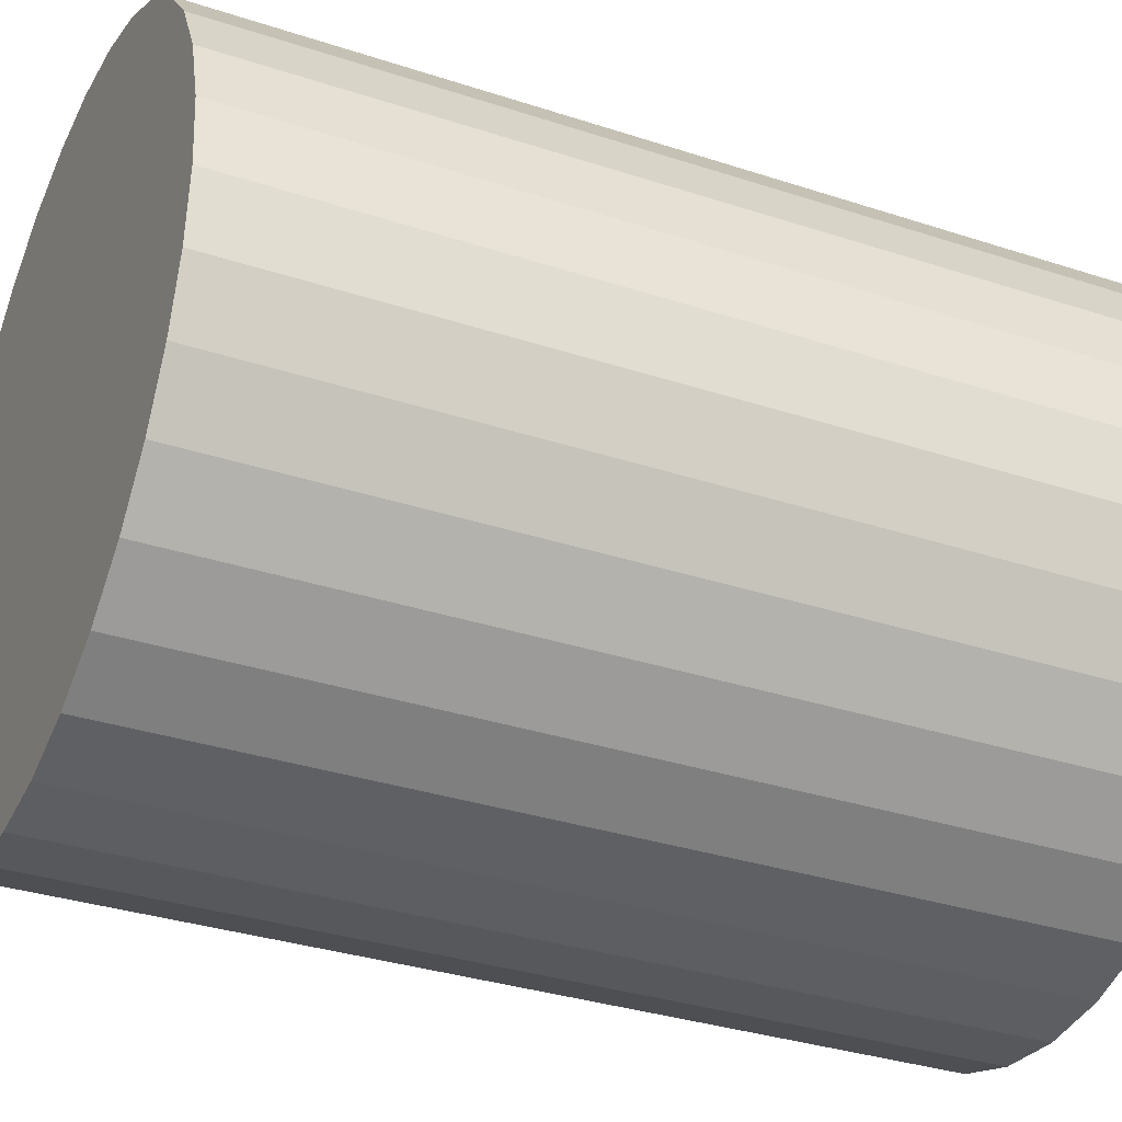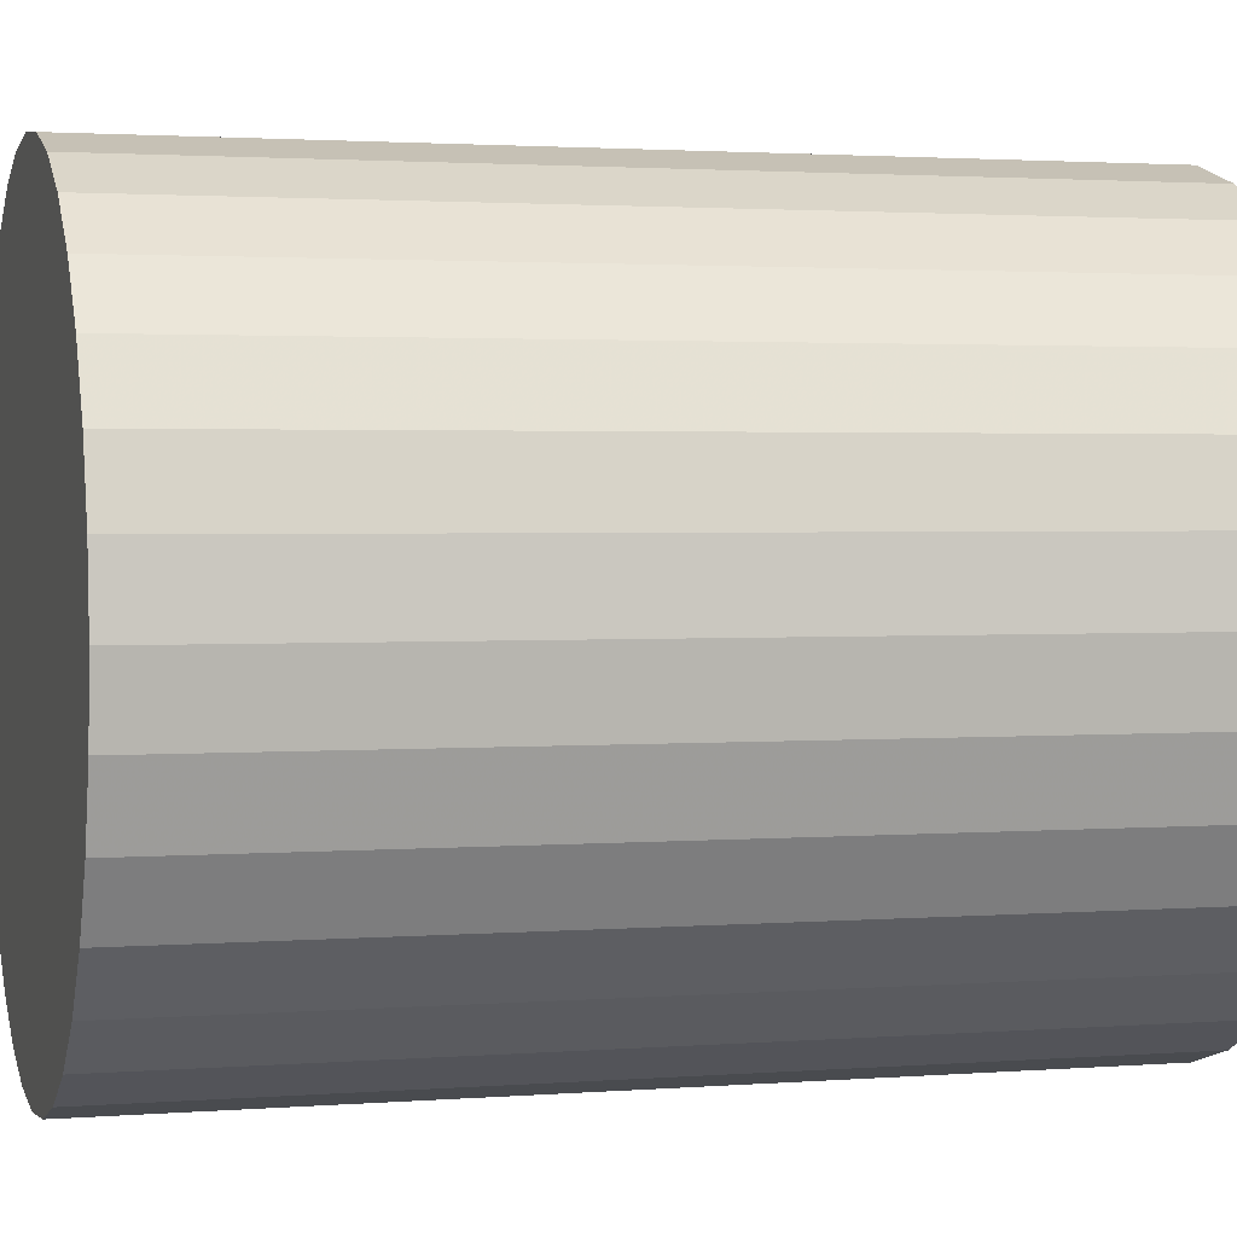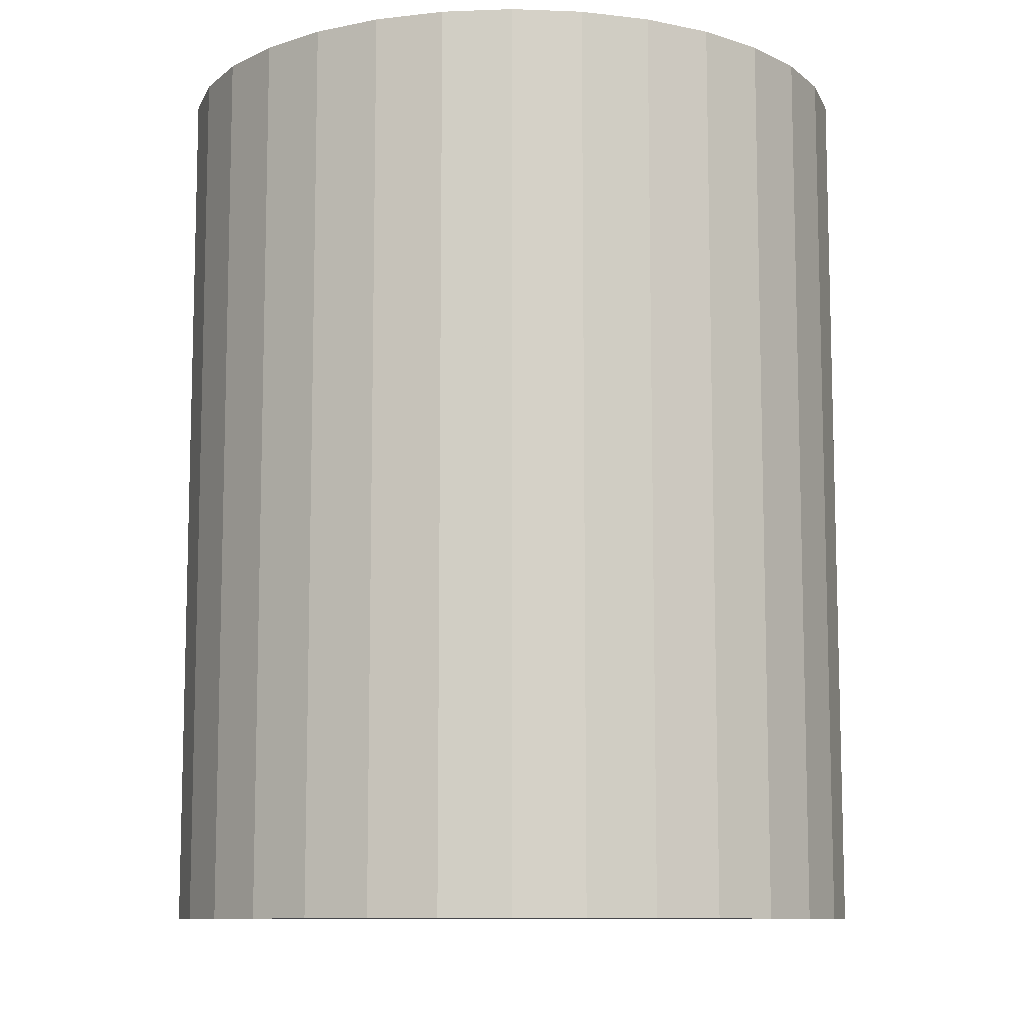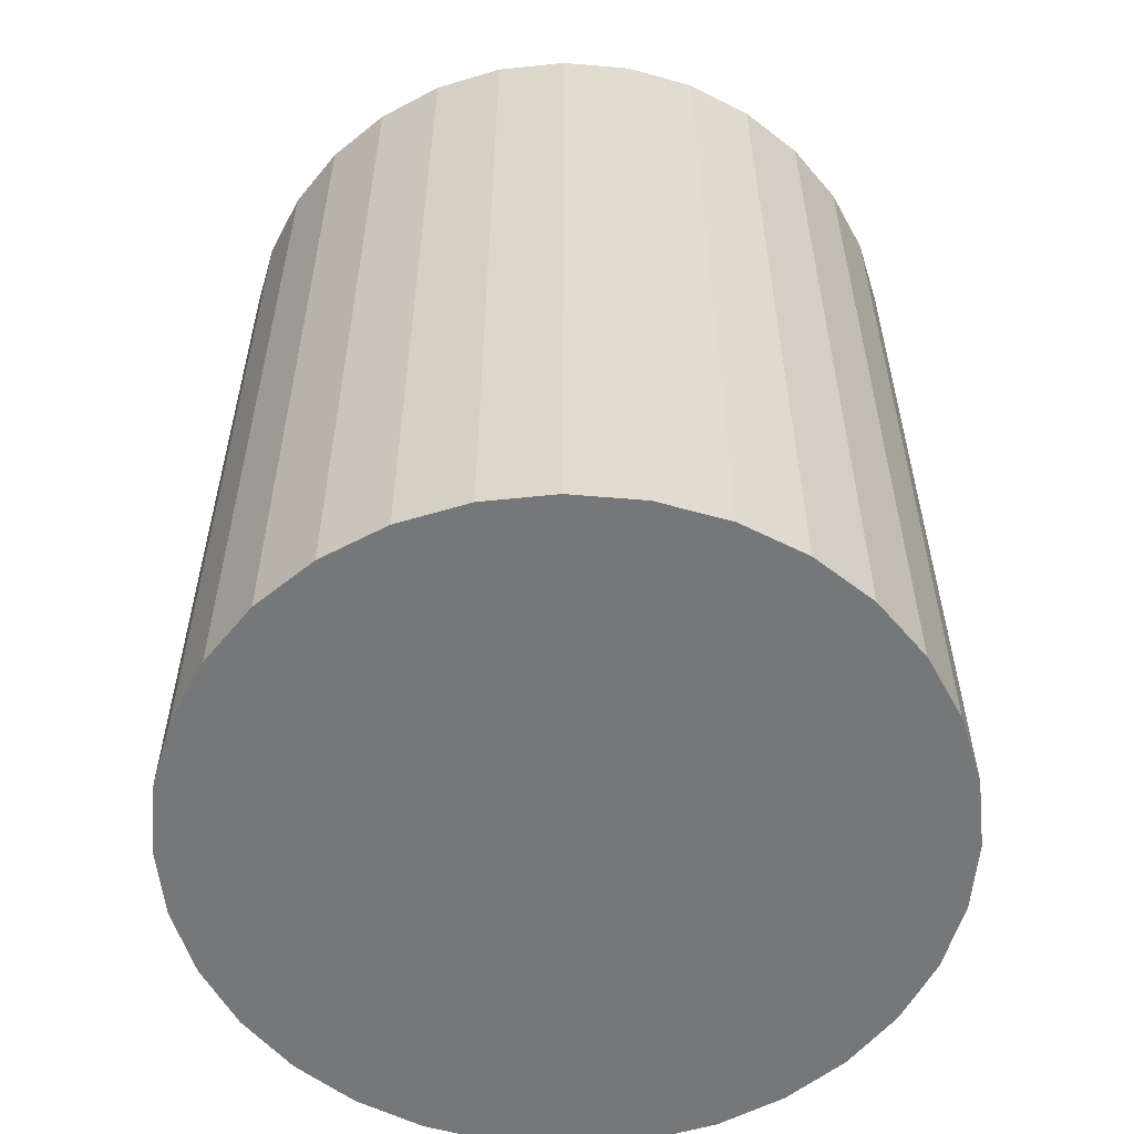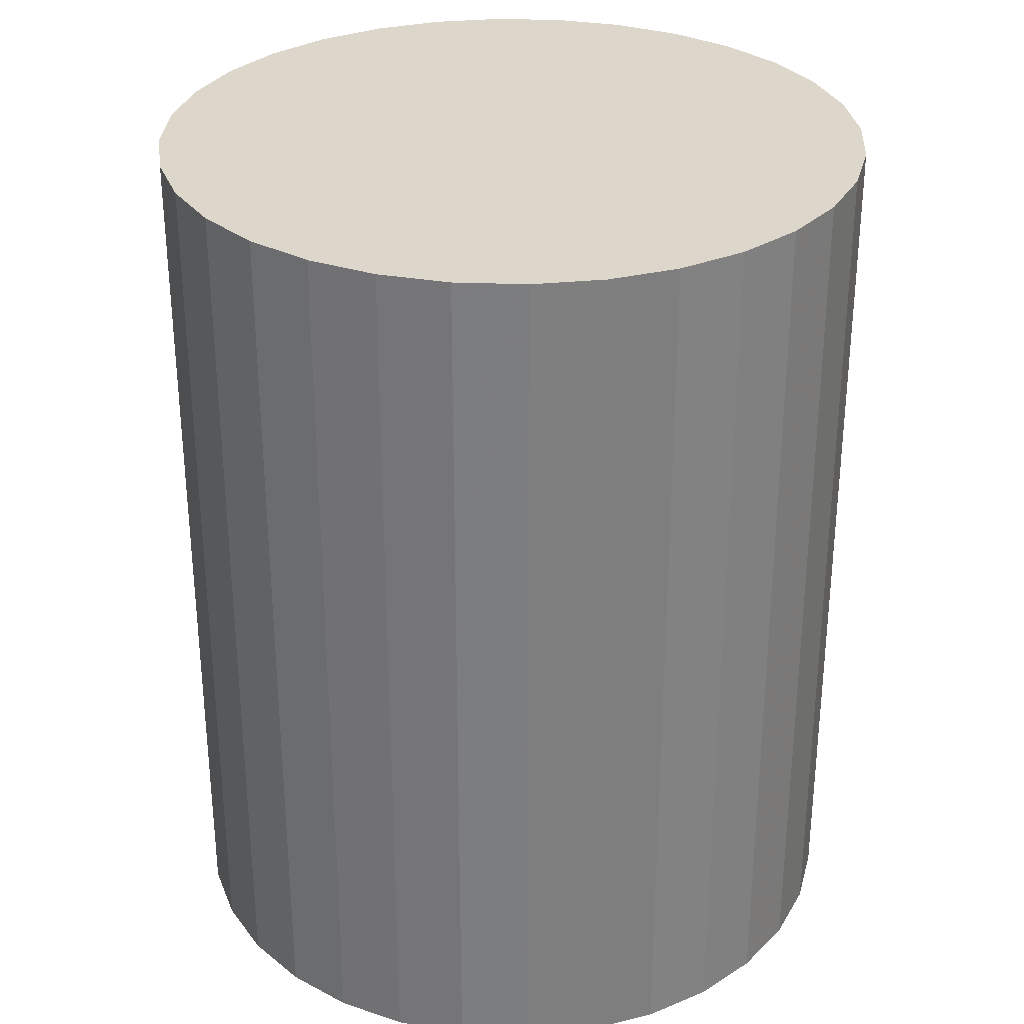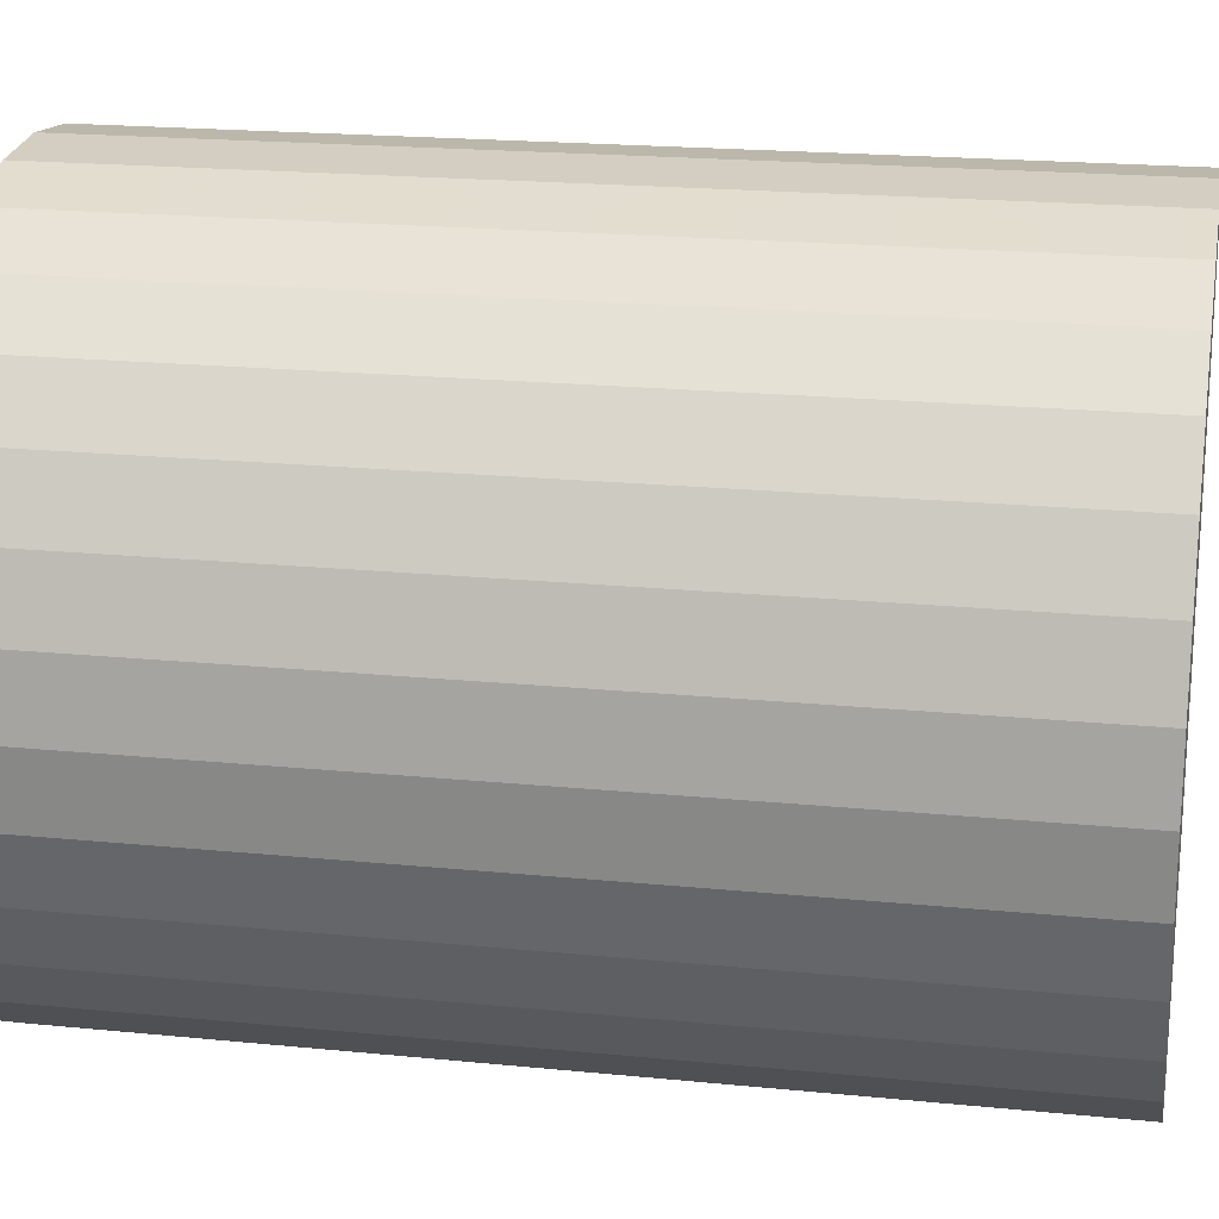
<metadata>
{"format":"obj","ext":"obj","renderer":"f3d","projection":"perspective","resolution":1024,"background":"white","views":[{"elev":-33.3,"azim":-114.3,"up":"+Y"},{"elev":2.1,"azim":-105.8,"up":"+Y"},{"elev":-9.9,"azim":-112.5,"up":"+Z"},{"elev":-57.1,"azim":34.3,"up":"+Z"},{"elev":30.7,"azim":-171.3,"up":"+Z"},{"elev":19.6,"azim":-79.4,"up":"+Y"}]}
</metadata>
<code>
v 0 0 -0.02983
v 0.02387 0 -0.02983
v 0.02387 0 0.02983
v 0 0 0.02983
v 0.02342 0.004658 -0.02983
v 0.02342 0.004658 0.02983
v 0.02206 0.009136 -0.02983
v 0.02206 0.009136 0.02983
v 0.01985 0.01326 -0.02983
v 0.01985 0.01326 0.02983
v 0.01688 0.01688 -0.02983
v 0.01688 0.01688 0.02983
v 0.01326 0.01985 -0.02983
v 0.01326 0.01985 0.02983
v 0.009136 0.02206 -0.02983
v 0.009136 0.02206 0.02983
v 0.004658 0.02342 -0.02983
v 0.004658 0.02342 0.02983
v 0 0.02387 -0.02983
v 0 0.02387 0.02983
v -0.004658 0.02342 -0.02983
v -0.004658 0.02342 0.02983
v -0.009136 0.02206 -0.02983
v -0.009136 0.02206 0.02983
v -0.01326 0.01985 -0.02983
v -0.01326 0.01985 0.02983
v -0.01688 0.01688 -0.02983
v -0.01688 0.01688 0.02983
v -0.01985 0.01326 -0.02983
v -0.01985 0.01326 0.02983
v -0.02206 0.009136 -0.02983
v -0.02206 0.009136 0.02983
v -0.02342 0.004658 -0.02983
v -0.02342 0.004658 0.02983
v -0.02387 0 -0.02983
v -0.02387 0 0.02983
v -0.02342 -0.004658 -0.02983
v -0.02342 -0.004658 0.02983
v -0.02206 -0.009136 -0.02983
v -0.02206 -0.009136 0.02983
v -0.01985 -0.01326 -0.02983
v -0.01985 -0.01326 0.02983
v -0.01688 -0.01688 -0.02983
v -0.01688 -0.01688 0.02983
v -0.01326 -0.01985 -0.02983
v -0.01326 -0.01985 0.02983
v -0.009136 -0.02206 -0.02983
v -0.009136 -0.02206 0.02983
v -0.004658 -0.02342 -0.02983
v -0.004658 -0.02342 0.02983
v -0 -0.02387 -0.02983
v -0 -0.02387 0.02983
v 0.004658 -0.02342 -0.02983
v 0.004658 -0.02342 0.02983
v 0.009136 -0.02206 -0.02983
v 0.009136 -0.02206 0.02983
v 0.01326 -0.01985 -0.02983
v 0.01326 -0.01985 0.02983
v 0.01688 -0.01688 -0.02983
v 0.01688 -0.01688 0.02983
v 0.01985 -0.01326 -0.02983
v 0.01985 -0.01326 0.02983
v 0.02206 -0.009136 -0.02983
v 0.02206 -0.009136 0.02983
v 0.02342 -0.004658 -0.02983
v 0.02342 -0.004658 0.02983
f 2 1 5
f 2 5 3
f 3 5 6
f 3 6 4
f 5 1 7
f 5 7 6
f 6 7 8
f 6 8 4
f 7 1 9
f 7 9 8
f 8 9 10
f 8 10 4
f 9 1 11
f 9 11 10
f 10 11 12
f 10 12 4
f 11 1 13
f 11 13 12
f 12 13 14
f 12 14 4
f 13 1 15
f 13 15 14
f 14 15 16
f 14 16 4
f 15 1 17
f 15 17 16
f 16 17 18
f 16 18 4
f 17 1 19
f 17 19 18
f 18 19 20
f 18 20 4
f 19 1 21
f 19 21 20
f 20 21 22
f 20 22 4
f 21 1 23
f 21 23 22
f 22 23 24
f 22 24 4
f 23 1 25
f 23 25 24
f 24 25 26
f 24 26 4
f 25 1 27
f 25 27 26
f 26 27 28
f 26 28 4
f 27 1 29
f 27 29 28
f 28 29 30
f 28 30 4
f 29 1 31
f 29 31 30
f 30 31 32
f 30 32 4
f 31 1 33
f 31 33 32
f 32 33 34
f 32 34 4
f 33 1 35
f 33 35 34
f 34 35 36
f 34 36 4
f 35 1 37
f 35 37 36
f 36 37 38
f 36 38 4
f 37 1 39
f 37 39 38
f 38 39 40
f 38 40 4
f 39 1 41
f 39 41 40
f 40 41 42
f 40 42 4
f 41 1 43
f 41 43 42
f 42 43 44
f 42 44 4
f 43 1 45
f 43 45 44
f 44 45 46
f 44 46 4
f 45 1 47
f 45 47 46
f 46 47 48
f 46 48 4
f 47 1 49
f 47 49 48
f 48 49 50
f 48 50 4
f 49 1 51
f 49 51 50
f 50 51 52
f 50 52 4
f 51 1 53
f 51 53 52
f 52 53 54
f 52 54 4
f 53 1 55
f 53 55 54
f 54 55 56
f 54 56 4
f 55 1 57
f 55 57 56
f 56 57 58
f 56 58 4
f 57 1 59
f 57 59 58
f 58 59 60
f 58 60 4
f 59 1 61
f 59 61 60
f 60 61 62
f 60 62 4
f 61 1 63
f 61 63 62
f 62 63 64
f 62 64 4
f 63 1 65
f 63 65 64
f 64 65 66
f 64 66 4
f 65 1 2
f 65 2 66
f 66 2 3
f 66 3 4

</code>
